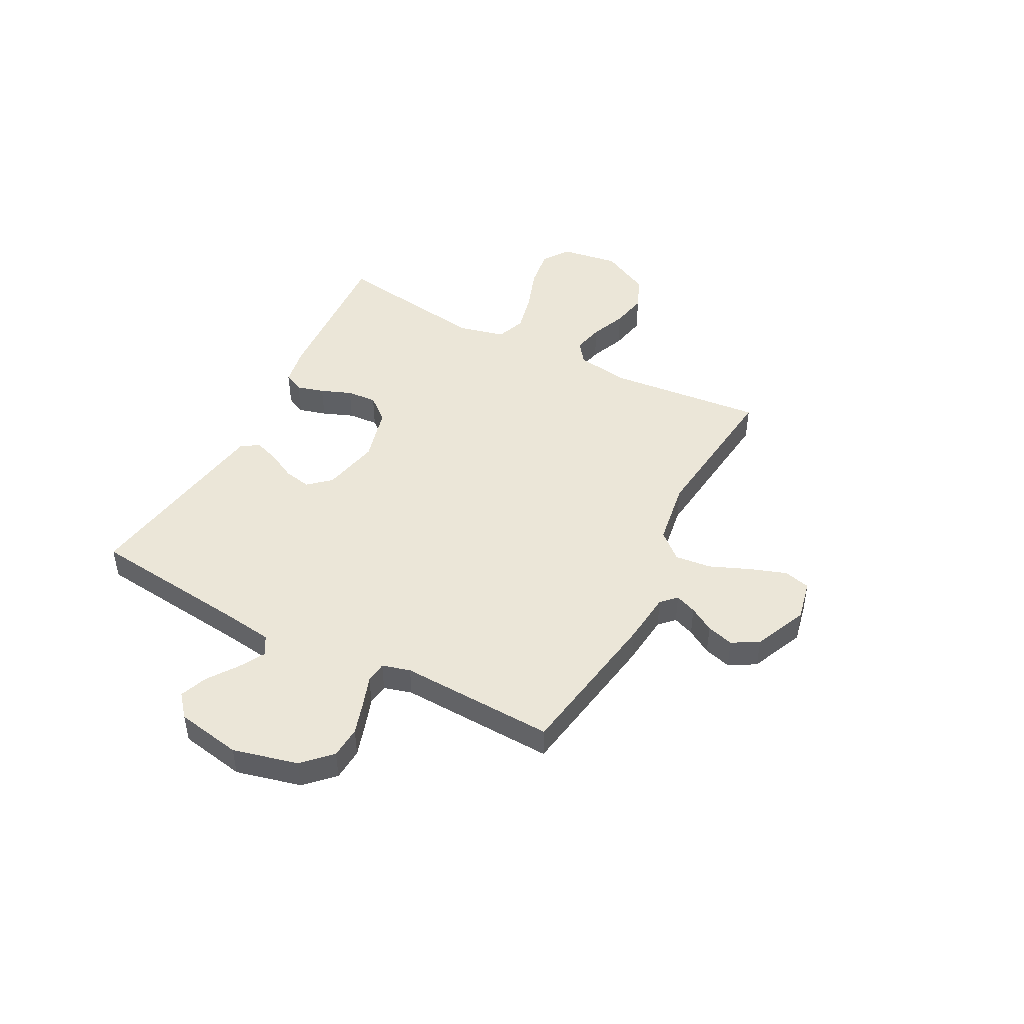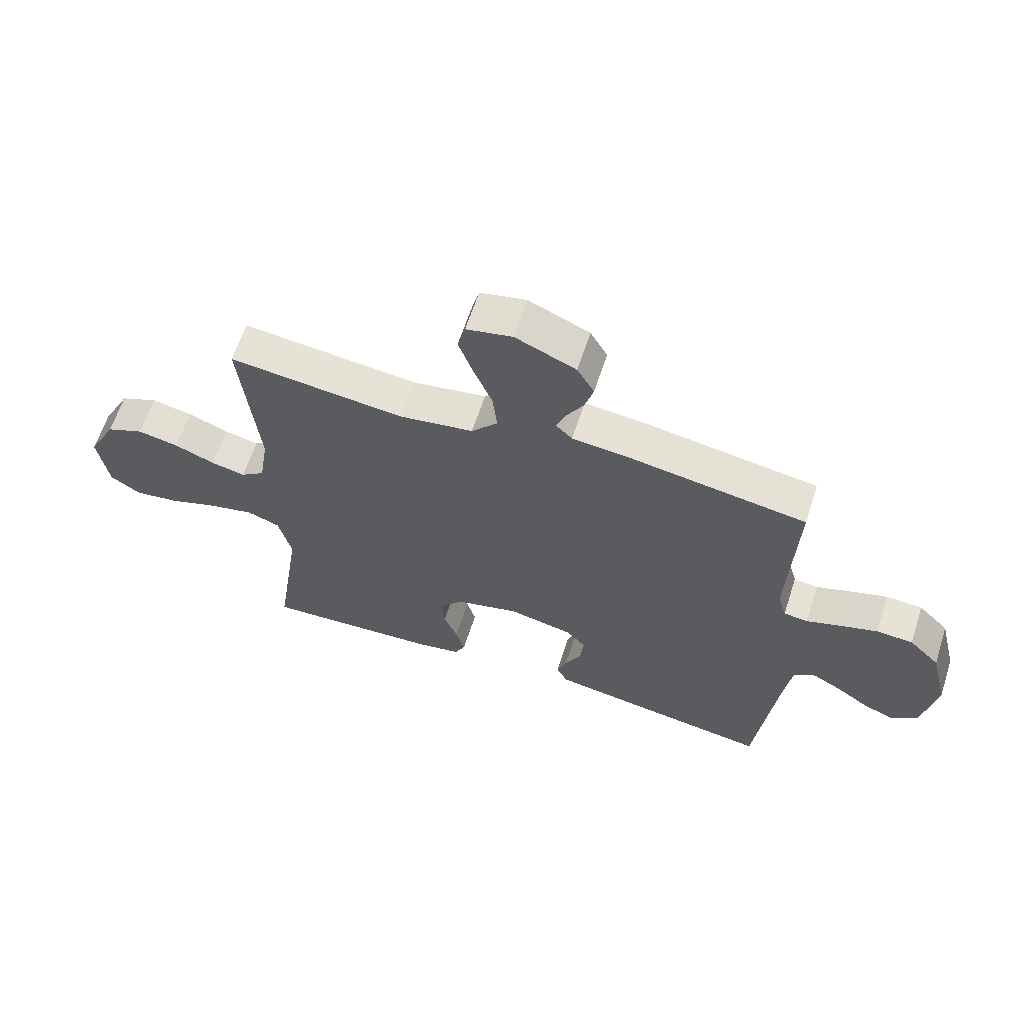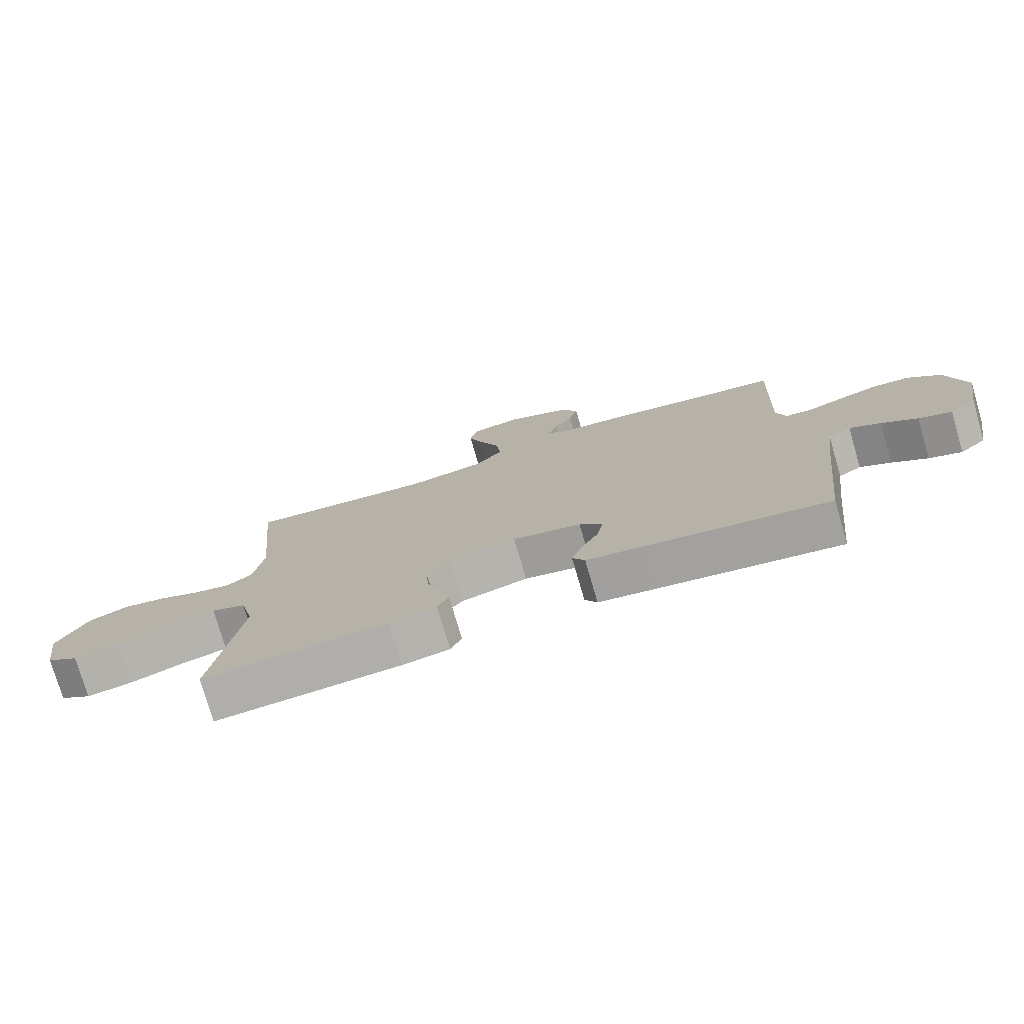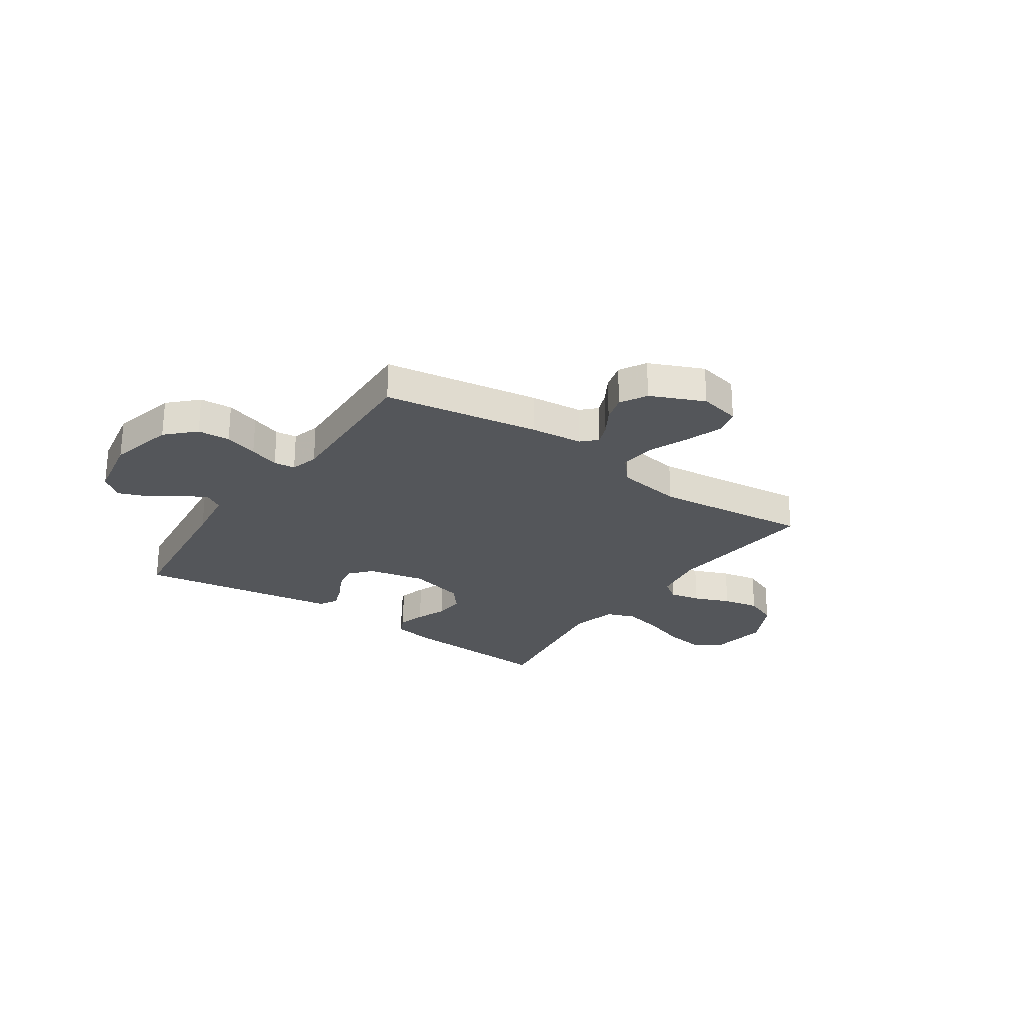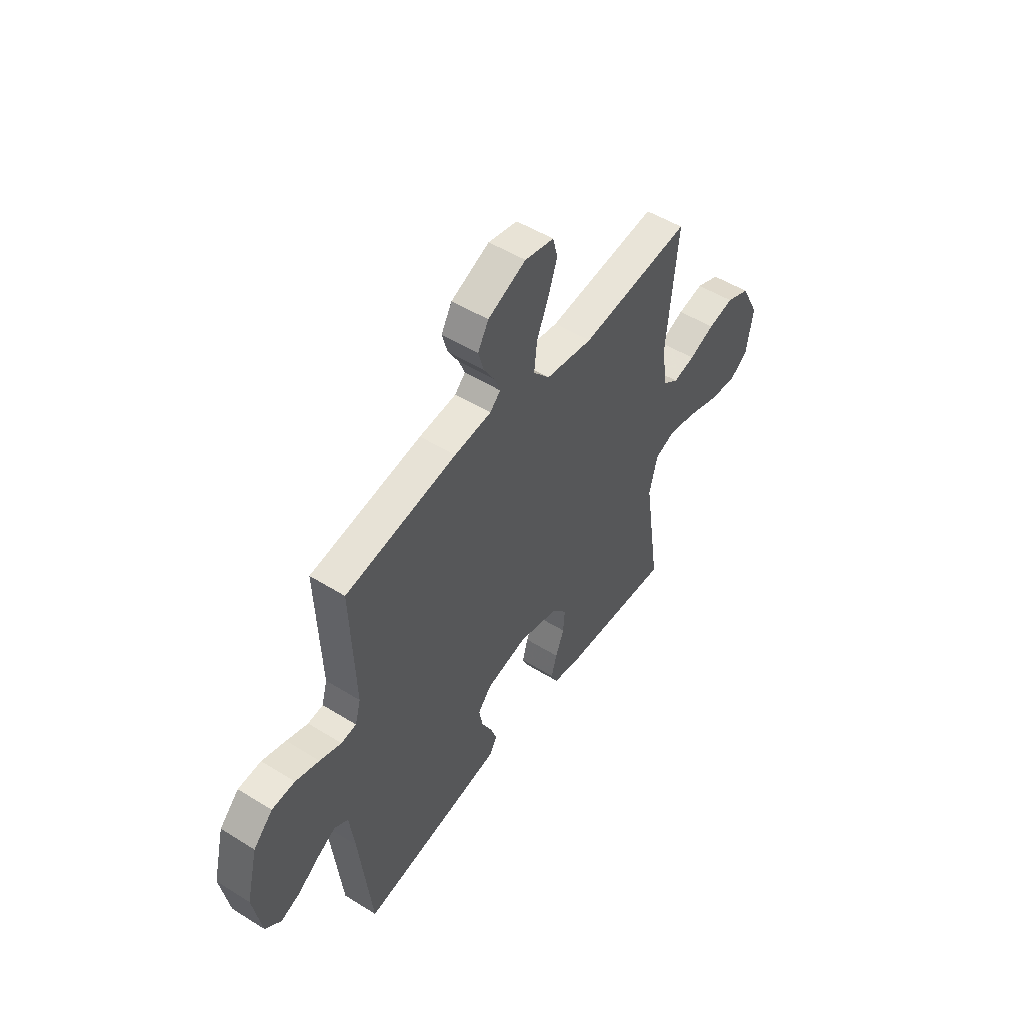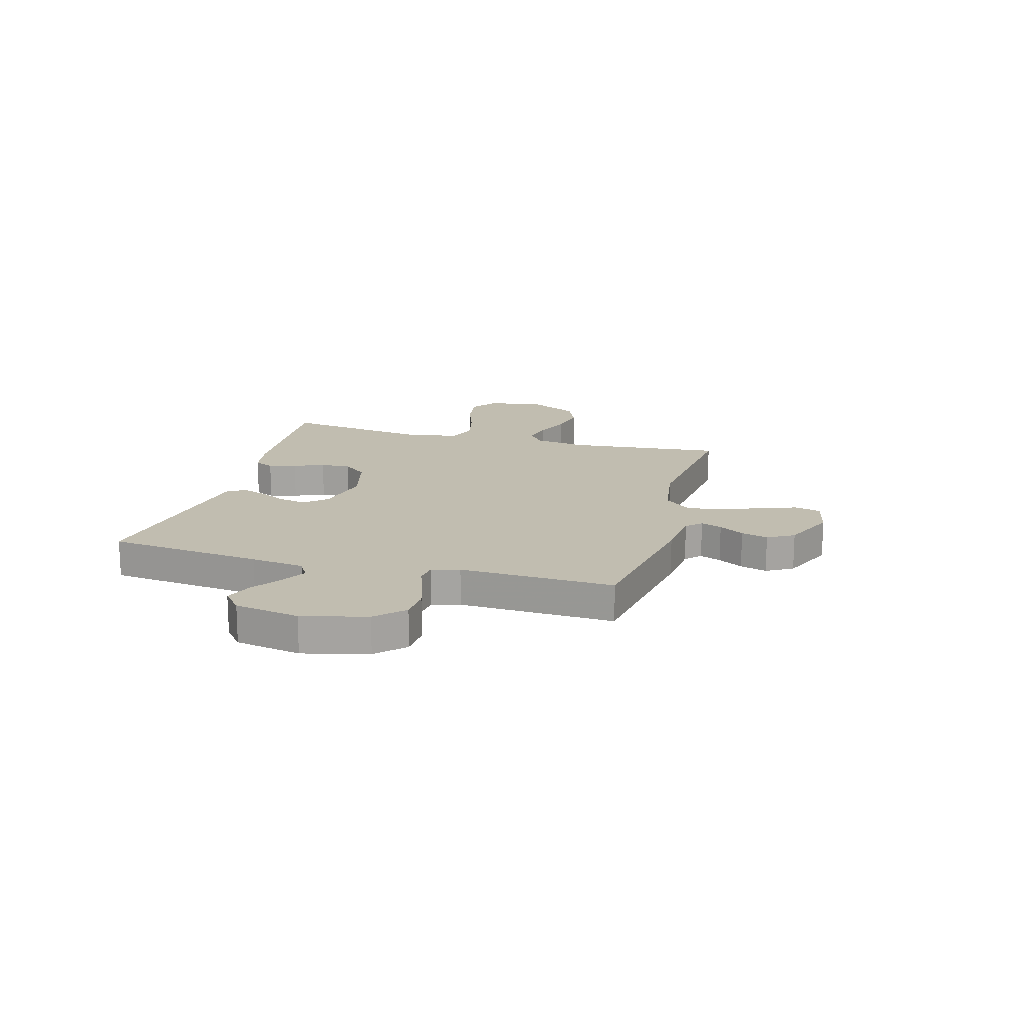
<metadata>
{"format":"obj","ext":"obj","renderer":"f3d","projection":"perspective","resolution":1024,"background":"white","views":[{"elev":46.2,"azim":-62.3,"up":"+Y"},{"elev":62.9,"azim":-162.0,"up":"+Z"},{"elev":-76.4,"azim":-163.7,"up":"+Z"},{"elev":-25.5,"azim":-34.5,"up":"+Y"},{"elev":50.8,"azim":-55.8,"up":"+Z"},{"elev":16.7,"azim":-74.5,"up":"+Y"}]}
</metadata>
<code>
v -0.5 0.07 -0.5
v -0.534 0.07 -0.2
v -0.548 0.07 -0.096
v -0.585 0.07 -0.074
v -0.635 0.07 -0.102
v -0.692 0.07 -0.142
v -0.745 0.07 -0.162
v -0.788 0.07 -0.126
v -0.811 0.07 0
v -0.78 0.07 0.125
v -0.728 0.07 0.177
v -0.666 0.07 0.181
v -0.602 0.07 0.161
v -0.544 0.07 0.141
v -0.503 0.07 0.146
v -0.488 0.07 0.2
v -0.5 0.07 0.5
v -0.2 0.07 0.548
v -0.1 0.07 0.558
v -0.072 0.07 0.586
v -0.088 0.07 0.627
v -0.117 0.07 0.675
v -0.132 0.07 0.727
v -0.103 0.07 0.778
v 0 0.07 0.823
v 0.079 0.07 0.806
v 0.092 0.07 0.755
v 0.068 0.07 0.686
v 0.036 0.07 0.609
v 0.028 0.07 0.538
v 0.073 0.07 0.487
v 0.2 0.07 0.467
v 0.5 0.07 0.5
v 0.471 0.07 0.2
v 0.487 0.07 0.098
v 0.528 0.07 0.068
v 0.587 0.07 0.081
v 0.656 0.07 0.109
v 0.726 0.07 0.123
v 0.79 0.07 0.096
v 0.839 0.07 0
v 0.822 0.07 -0.112
v 0.77 0.07 -0.147
v 0.694 0.07 -0.136
v 0.611 0.07 -0.107
v 0.533 0.07 -0.089
v 0.477 0.07 -0.11
v 0.455 0.07 -0.2
v 0.5 0.07 -0.5
v 0.2 0.07 -0.481
v 0.123 0.07 -0.467
v 0.105 0.07 -0.429
v 0.12 0.07 -0.376
v 0.143 0.07 -0.317
v 0.147 0.07 -0.259
v 0.108 0.07 -0.212
v 0 0.07 -0.184
v -0.111 0.07 -0.208
v -0.148 0.07 -0.25
v -0.138 0.07 -0.302
v -0.11 0.07 -0.356
v -0.093 0.07 -0.404
v -0.113 0.07 -0.439
v -0.2 0.07 -0.453
v -0.5 0 -0.5
v -0.534 0 -0.2
v -0.548 0 -0.096
v -0.585 0 -0.074
v -0.635 0 -0.102
v -0.692 0 -0.142
v -0.745 0 -0.162
v -0.788 0 -0.126
v -0.811 0 0
v -0.78 0 0.125
v -0.728 0 0.177
v -0.666 0 0.181
v -0.602 0 0.161
v -0.544 0 0.141
v -0.503 0 0.146
v -0.488 0 0.2
v -0.5 0 0.5
v -0.2 0 0.548
v -0.1 0 0.558
v -0.072 0 0.586
v -0.088 0 0.627
v -0.117 0 0.675
v -0.132 0 0.727
v -0.103 0 0.778
v 0 0 0.823
v 0.079 0 0.806
v 0.092 0 0.755
v 0.068 0 0.686
v 0.036 0 0.609
v 0.028 0 0.538
v 0.073 0 0.487
v 0.2 0 0.467
v 0.5 0 0.5
v 0.471 0 0.2
v 0.487 0 0.098
v 0.528 0 0.068
v 0.587 0 0.081
v 0.656 0 0.109
v 0.726 0 0.123
v 0.79 0 0.096
v 0.839 0 0
v 0.822 0 -0.112
v 0.77 0 -0.147
v 0.694 0 -0.136
v 0.611 0 -0.107
v 0.533 0 -0.089
v 0.477 0 -0.11
v 0.455 0 -0.2
v 0.5 0 -0.5
v 0.2 0 -0.481
v 0.123 0 -0.467
v 0.105 0 -0.429
v 0.12 0 -0.376
v 0.143 0 -0.317
v 0.147 0 -0.259
v 0.108 0 -0.212
v 0 0 -0.184
v -0.111 0 -0.208
v -0.148 0 -0.25
v -0.138 0 -0.302
v -0.11 0 -0.356
v -0.093 0 -0.404
v -0.113 0 -0.439
v -0.2 0 -0.453
f 64 1 2
f 63 64 2
f 62 63 2
f 61 62 2
f 60 61 2
f 59 60 2 3
f 58 59 3 4
f 57 58 4
f 52 53 54
f 51 52 54
f 50 51 54
f 49 50 54
f 48 49 54
f 47 48 54 55
f 43 44 45
f 42 43 45
f 41 42 45
f 40 41 45
f 39 40 45
f 38 39 45
f 37 38 45
f 36 37 45 46
f 35 36 46 47
f 32 33 34
f 47 55 56
f 35 47 56
f 34 35 56
f 32 34 56
f 31 32 56
f 27 28 29
f 26 27 29
f 25 26 29
f 24 25 29
f 23 24 29
f 22 23 29
f 21 22 29
f 20 21 29 30
f 16 17 18 19
f 15 16 19
f 31 56 57
f 30 31 57
f 20 30 57
f 19 20 57
f 15 19 57
f 12 13 14
f 11 12 14
f 10 11 14
f 9 10 14
f 8 9 14
f 7 8 14
f 6 7 14
f 5 6 14
f 15 57 4
f 4 5 14 15
f 66 65 128
f 66 128 127
f 66 127 126
f 66 126 125
f 66 125 124
f 67 66 124 123
f 68 67 123 122
f 68 122 121
f 118 117 116
f 118 116 115
f 118 115 114
f 118 114 113
f 118 113 112
f 119 118 112 111
f 109 108 107
f 109 107 106
f 109 106 105
f 109 105 104
f 109 104 103
f 109 103 102
f 109 102 101
f 110 109 101 100
f 111 110 100 99
f 98 97 96
f 120 119 111
f 120 111 99
f 120 99 98
f 120 98 96
f 120 96 95
f 93 92 91
f 93 91 90
f 93 90 89
f 93 89 88
f 93 88 87
f 93 87 86
f 93 86 85
f 94 93 85 84
f 83 82 81 80
f 83 80 79
f 121 120 95
f 121 95 94
f 121 94 84
f 121 84 83
f 121 83 79
f 78 77 76
f 78 76 75
f 78 75 74
f 78 74 73
f 78 73 72
f 78 72 71
f 78 71 70
f 78 70 69
f 68 121 79
f 79 78 69 68
f 1 65 66 2
f 2 66 67 3
f 3 67 68 4
f 4 68 69 5
f 5 69 70 6
f 6 70 71 7
f 7 71 72 8
f 8 72 73 9
f 9 73 74 10
f 10 74 75 11
f 11 75 76 12
f 12 76 77 13
f 13 77 78 14
f 14 78 79 15
f 15 79 80 16
f 16 80 81 17
f 17 81 82 18
f 18 82 83 19
f 19 83 84 20
f 20 84 85 21
f 21 85 86 22
f 22 86 87 23
f 23 87 88 24
f 24 88 89 25
f 25 89 90 26
f 26 90 91 27
f 27 91 92 28
f 28 92 93 29
f 29 93 94 30
f 30 94 95 31
f 31 95 96 32
f 32 96 97 33
f 33 97 98 34
f 34 98 99 35
f 35 99 100 36
f 36 100 101 37
f 37 101 102 38
f 38 102 103 39
f 39 103 104 40
f 40 104 105 41
f 41 105 106 42
f 42 106 107 43
f 43 107 108 44
f 44 108 109 45
f 45 109 110 46
f 46 110 111 47
f 47 111 112 48
f 48 112 113 49
f 49 113 114 50
f 50 114 115 51
f 51 115 116 52
f 52 116 117 53
f 53 117 118 54
f 54 118 119 55
f 55 119 120 56
f 56 120 121 57
f 57 121 122 58
f 58 122 123 59
f 59 123 124 60
f 60 124 125 61
f 61 125 126 62
f 62 126 127 63
f 63 127 128 64
f 64 128 65 1

</code>
